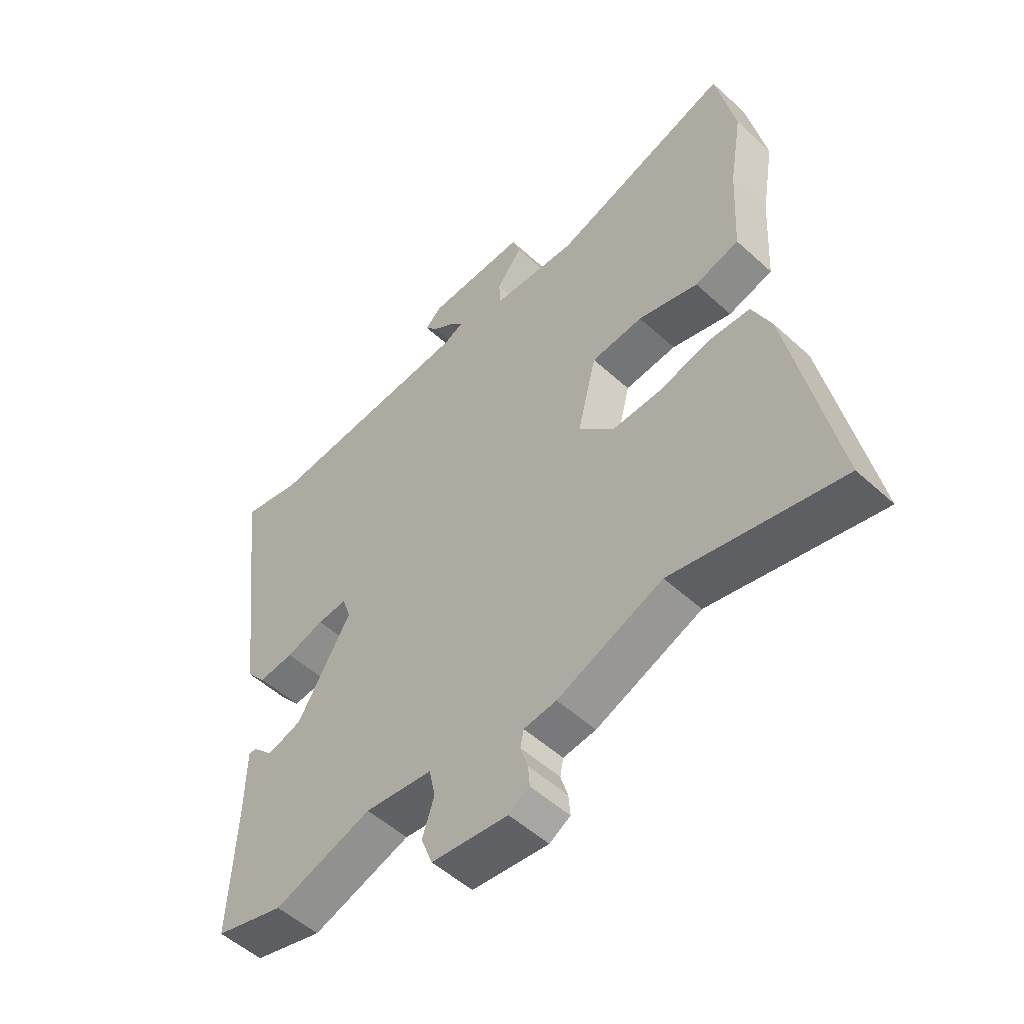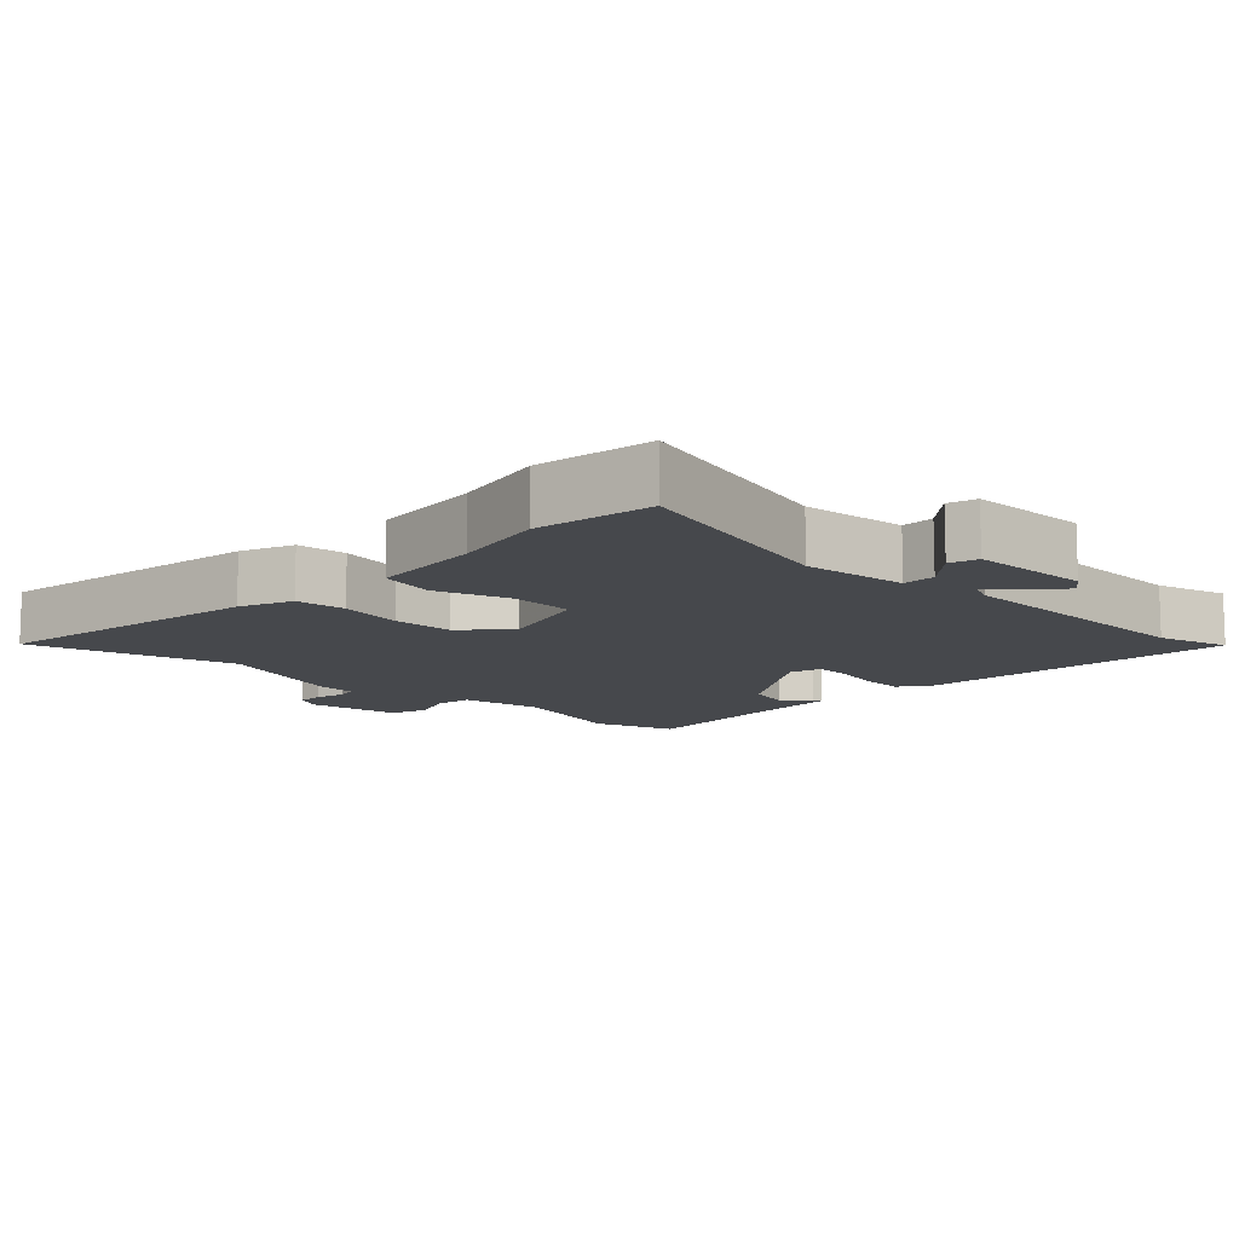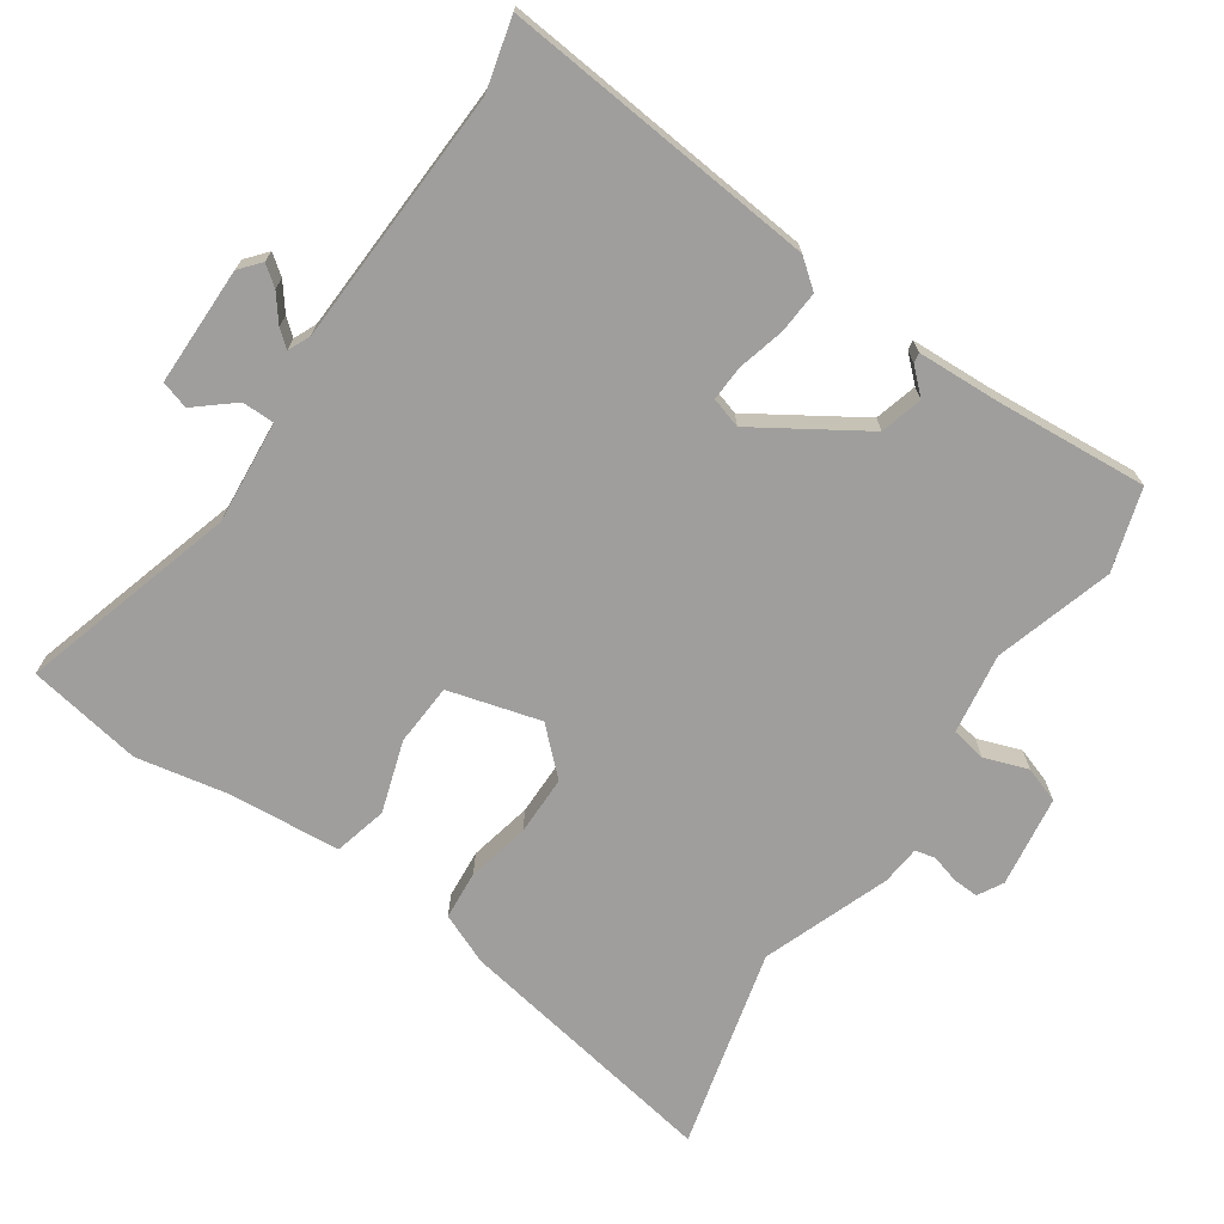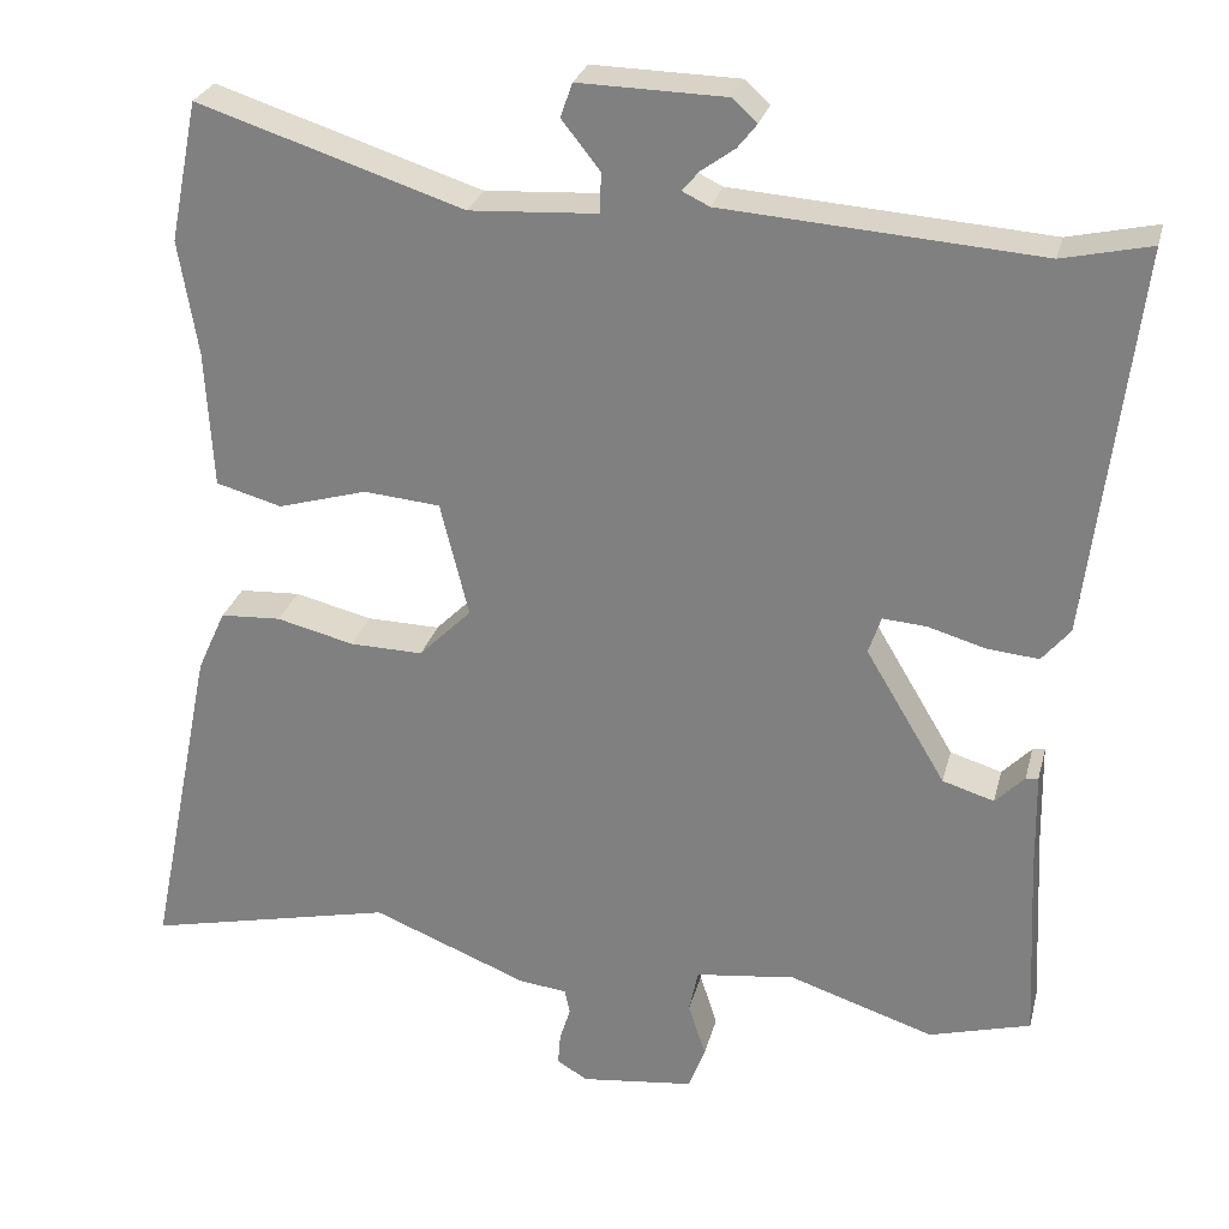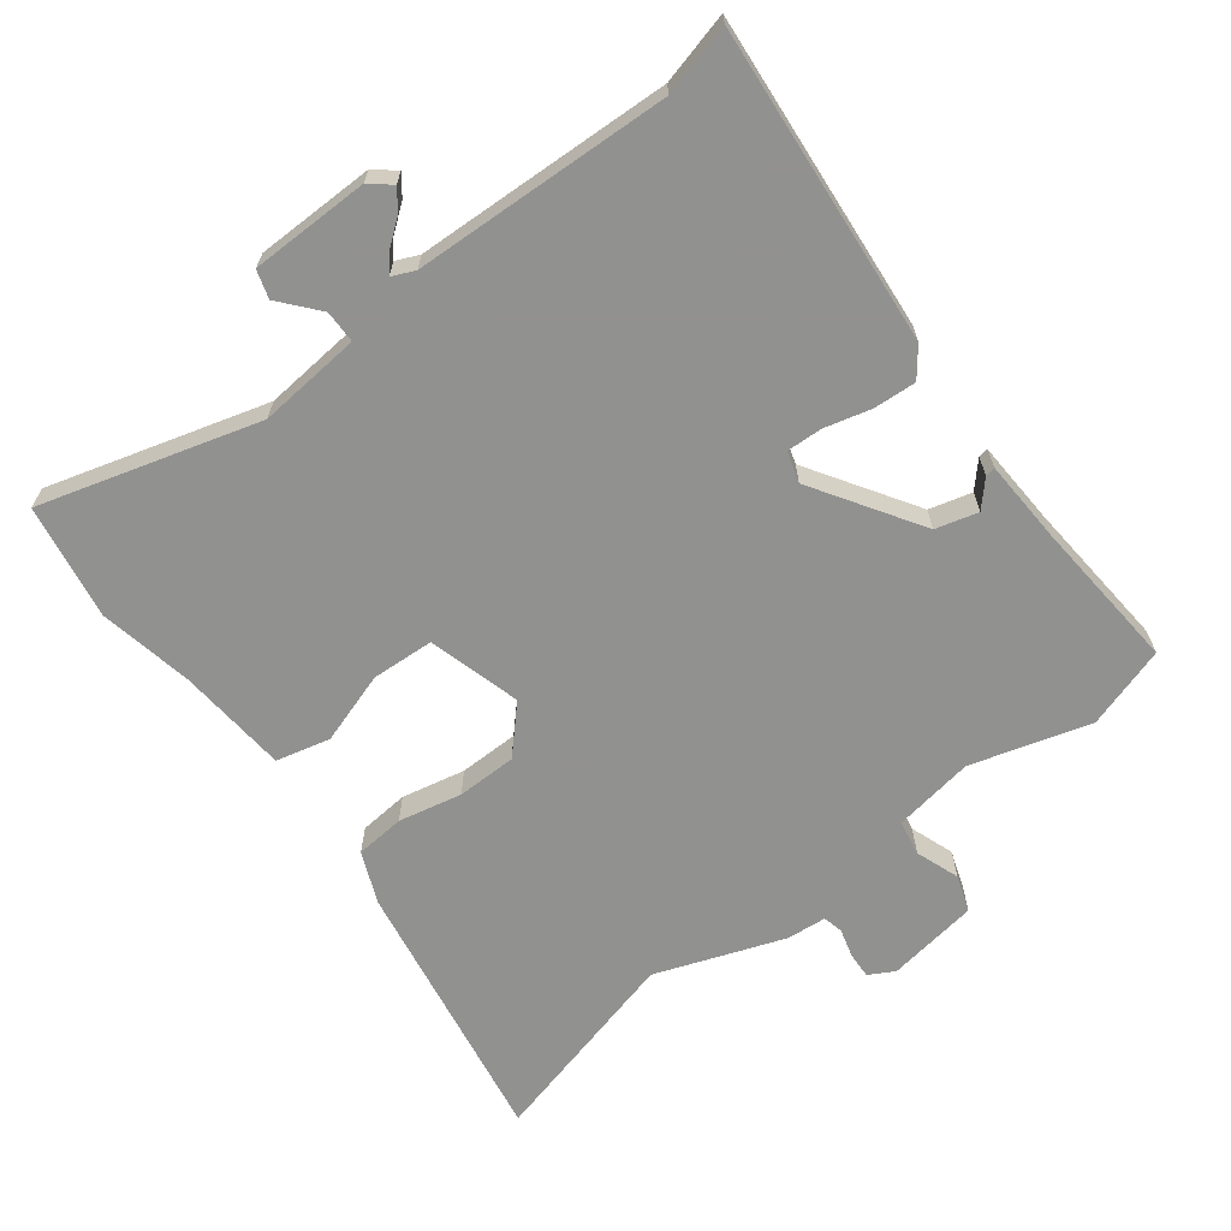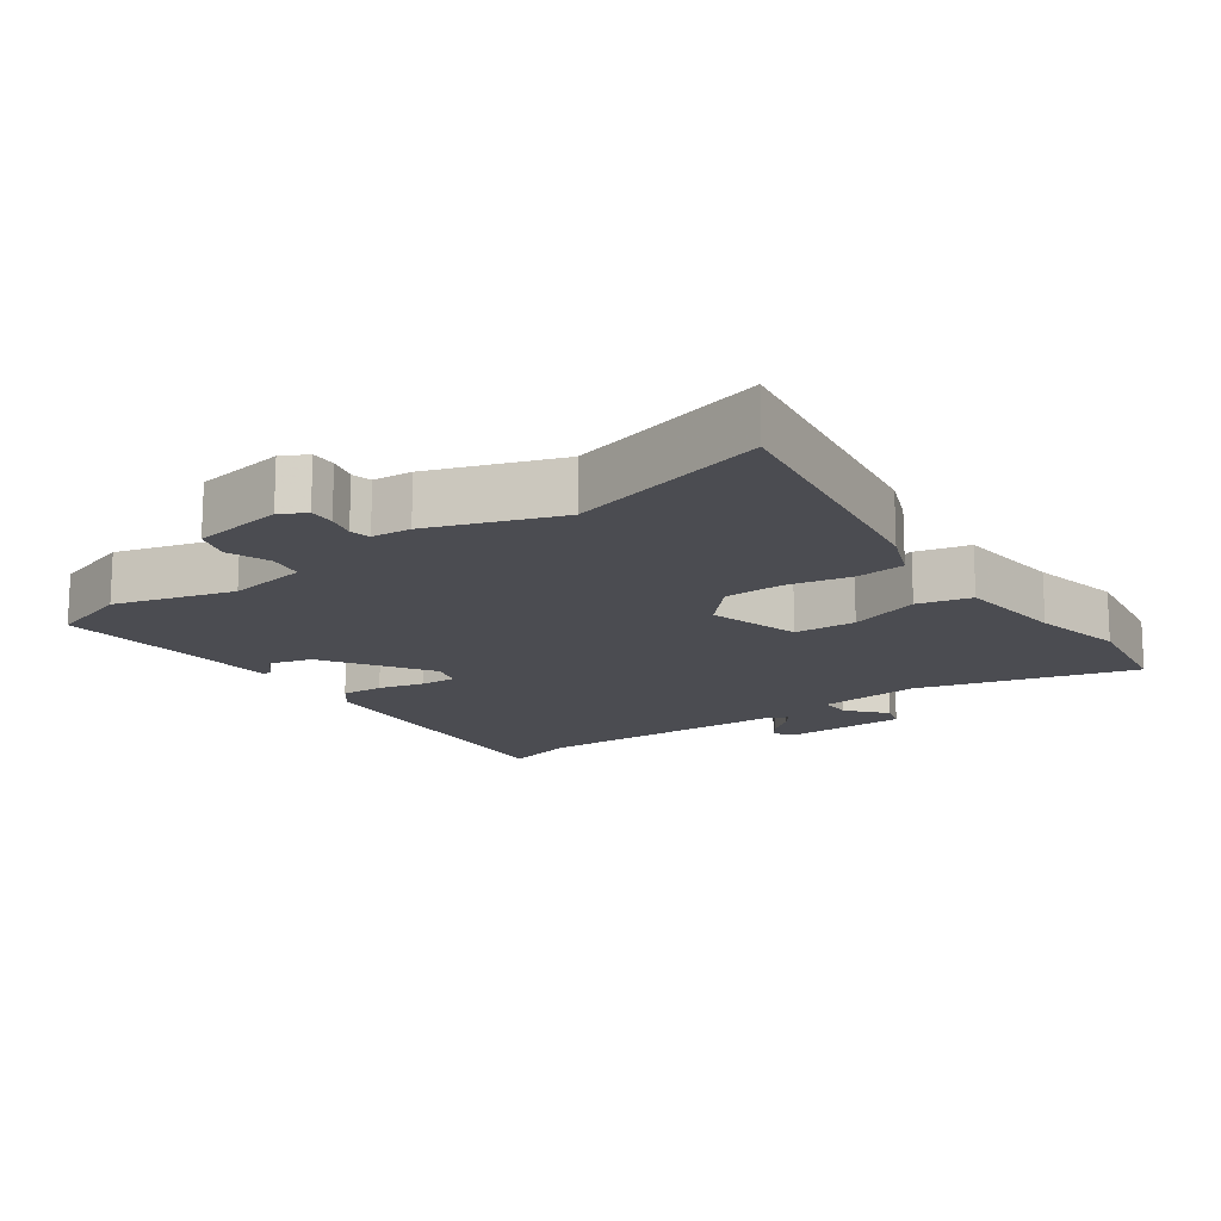
<metadata>
{"format":"obj","ext":"obj","renderer":"f3d","projection":"perspective","resolution":1024,"background":"white","views":[{"elev":-52.6,"azim":-134.4,"up":"+Z"},{"elev":-11.3,"azim":-41.3,"up":"+Y"},{"elev":-71.0,"azim":57.3,"up":"+Y"},{"elev":27.2,"azim":13.7,"up":"+Z"},{"elev":-66.0,"azim":39.2,"up":"+Y"},{"elev":-15.4,"azim":-142.1,"up":"+Y"}]}
</metadata>
<code>
v -0.3 0.07 -0.455
v -0.6 0.07 -0.522
v -0.52 0.07 -0.125
v -0.486 0.07 -0.05
v -0.413 0.07 -0.046
v -0.32 0.07 -0.069
v -0.232 0.07 -0.071
v -0.169 0.07 -0.008
v -0.203 0.07 0.13
v -0.295 0.07 0.138
v -0.402 0.07 0.107
v -0.481 0.07 0.129
v -0.49 0.07 0.294
v -0.513 0.07 0.433
v -0.479 0.07 0.602
v -0.16 0.07 0.499
v -0.007 0.07 0.508
v -0.005 0.07 0.556
v -0.051 0.07 0.614
v -0.037 0.07 0.655
v 0.139 0.07 0.651
v 0.169 0.07 0.624
v 0.146 0.07 0.595
v 0.106 0.07 0.566
v 0.085 0.07 0.542
v 0.118 0.07 0.526
v 0.497 0.07 0.499
v 0.603 0.07 0.523
v 0.546 0.07 0.056
v 0.512 0.07 0.015
v 0.449 0.07 0.021
v 0.381 0.07 0.041
v 0.328 0.07 0.045
v 0.313 0.07 0
v 0.409 0.07 -0.161
v 0.471 0.07 -0.18
v 0.506 0.07 -0.144
v 0.521 0.07 -0.142
v 0.523 0.07 -0.264
v 0.534 0.07 -0.491
v 0.412 0.07 -0.525
v 0.238 0.07 -0.468
v 0.118 0.07 -0.483
v 0.107 0.07 -0.535
v 0.128 0.07 -0.6
v 0.108 0.07 -0.653
v -0.028 0.07 -0.669
v -0.065 0.07 -0.647
v -0.062 0.07 -0.609
v -0.049 0.07 -0.567
v -0.055 0.07 -0.537
v -0.113 0.07 -0.53
v -0.3 0 -0.455
v -0.6 0 -0.522
v -0.52 0 -0.125
v -0.486 0 -0.05
v -0.413 0 -0.046
v -0.32 0 -0.069
v -0.232 0 -0.071
v -0.169 0 -0.008
v -0.203 0 0.13
v -0.295 0 0.138
v -0.402 0 0.107
v -0.481 0 0.129
v -0.49 0 0.294
v -0.513 0 0.433
v -0.479 0 0.602
v -0.16 0 0.499
v -0.007 0 0.508
v -0.005 0 0.556
v -0.051 0 0.614
v -0.037 0 0.655
v 0.139 0 0.651
v 0.169 0 0.624
v 0.146 0 0.595
v 0.106 0 0.566
v 0.085 0 0.542
v 0.118 0 0.526
v 0.497 0 0.499
v 0.603 0 0.523
v 0.546 0 0.056
v 0.512 0 0.015
v 0.449 0 0.021
v 0.381 0 0.041
v 0.328 0 0.045
v 0.313 0 0
v 0.409 0 -0.161
v 0.471 0 -0.18
v 0.506 0 -0.144
v 0.521 0 -0.142
v 0.523 0 -0.264
v 0.534 0 -0.491
v 0.412 0 -0.525
v 0.238 0 -0.468
v 0.118 0 -0.483
v 0.107 0 -0.535
v 0.128 0 -0.6
v 0.108 0 -0.653
v -0.028 0 -0.669
v -0.065 0 -0.647
v -0.062 0 -0.609
v -0.049 0 -0.567
v -0.055 0 -0.537
v -0.113 0 -0.53
f 51 52 1
f 47 48 49 50
f 47 50 51
f 44 45 46 47
f 43 44 47 51
f 39 40 41 42
f 39 42 43
f 36 37 38 39
f 35 36 39 43
f 34 35 43 51
f 29 30 31 32
f 27 28 29 32
f 26 27 32 33
f 25 26 33 34
f 21 22 23 24
f 21 24 25
f 18 19 20 21
f 17 18 21 25
f 13 14 15 16
f 13 16 17
f 10 11 12 13
f 9 10 13 17
f 8 9 17 25
f 3 4 5 6
f 1 2 3 6
f 1 6 7
f 51 1 7 8
f 8 25 34 51
f 53 104 103
f 102 101 100 99
f 103 102 99
f 99 98 97 96
f 103 99 96 95
f 94 93 92 91
f 95 94 91
f 91 90 89 88
f 95 91 88 87
f 103 95 87 86
f 84 83 82 81
f 84 81 80 79
f 85 84 79 78
f 86 85 78 77
f 76 75 74 73
f 77 76 73
f 73 72 71 70
f 77 73 70 69
f 68 67 66 65
f 69 68 65
f 65 64 63 62
f 69 65 62 61
f 77 69 61 60
f 58 57 56 55
f 58 55 54 53
f 59 58 53
f 60 59 53 103
f 103 86 77 60
f 1 53 54 2
f 2 54 55 3
f 3 55 56 4
f 4 56 57 5
f 5 57 58 6
f 6 58 59 7
f 7 59 60 8
f 8 60 61 9
f 9 61 62 10
f 10 62 63 11
f 11 63 64 12
f 12 64 65 13
f 13 65 66 14
f 14 66 67 15
f 15 67 68 16
f 16 68 69 17
f 17 69 70 18
f 18 70 71 19
f 19 71 72 20
f 20 72 73 21
f 21 73 74 22
f 22 74 75 23
f 23 75 76 24
f 24 76 77 25
f 25 77 78 26
f 26 78 79 27
f 27 79 80 28
f 28 80 81 29
f 29 81 82 30
f 30 82 83 31
f 31 83 84 32
f 32 84 85 33
f 33 85 86 34
f 34 86 87 35
f 35 87 88 36
f 36 88 89 37
f 37 89 90 38
f 38 90 91 39
f 39 91 92 40
f 40 92 93 41
f 41 93 94 42
f 42 94 95 43
f 43 95 96 44
f 44 96 97 45
f 45 97 98 46
f 46 98 99 47
f 47 99 100 48
f 48 100 101 49
f 49 101 102 50
f 50 102 103 51
f 51 103 104 52
f 52 104 53 1

</code>
